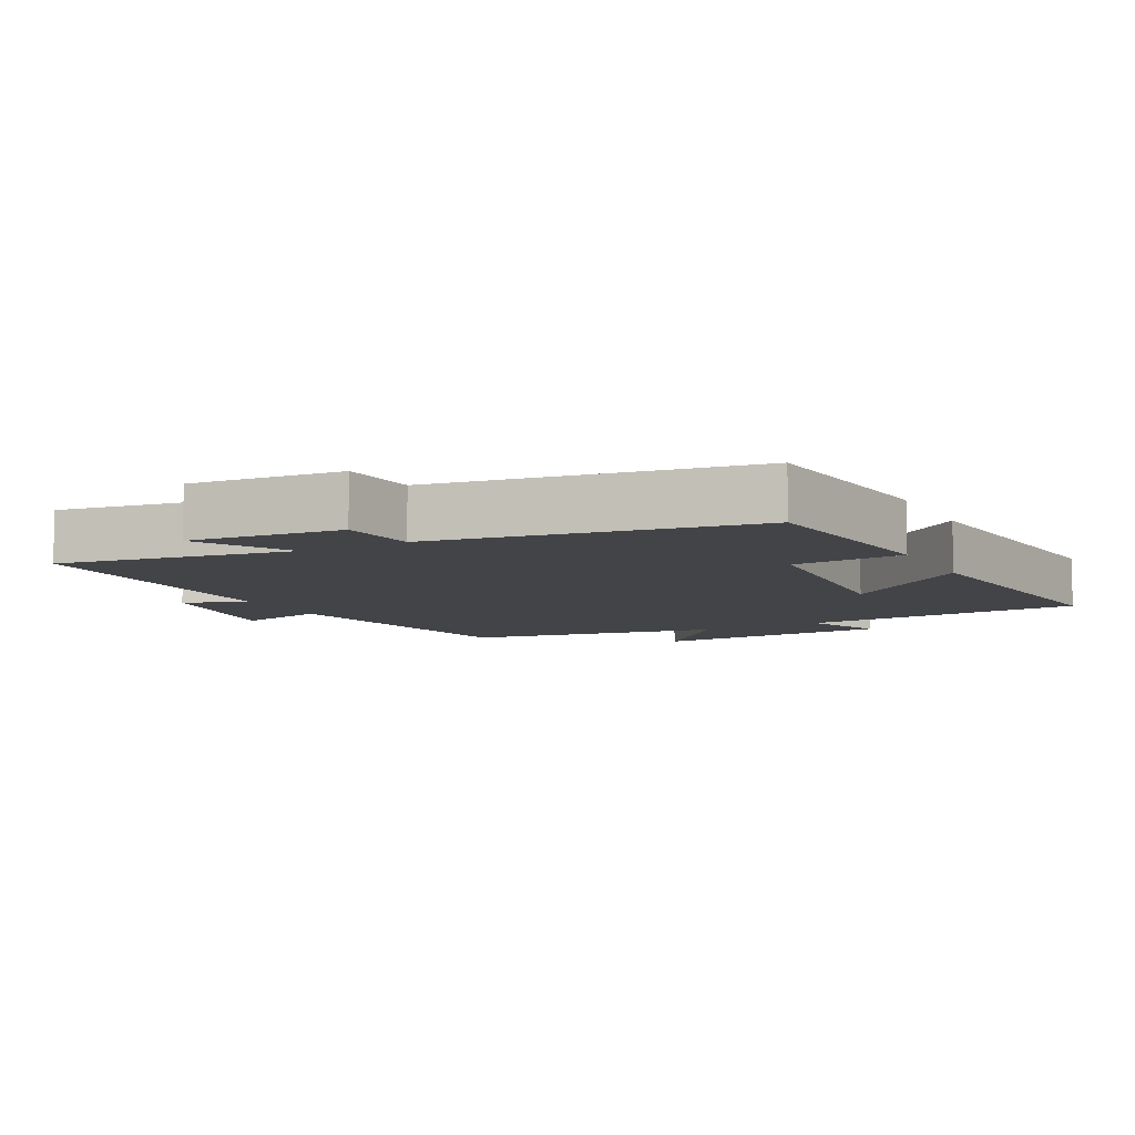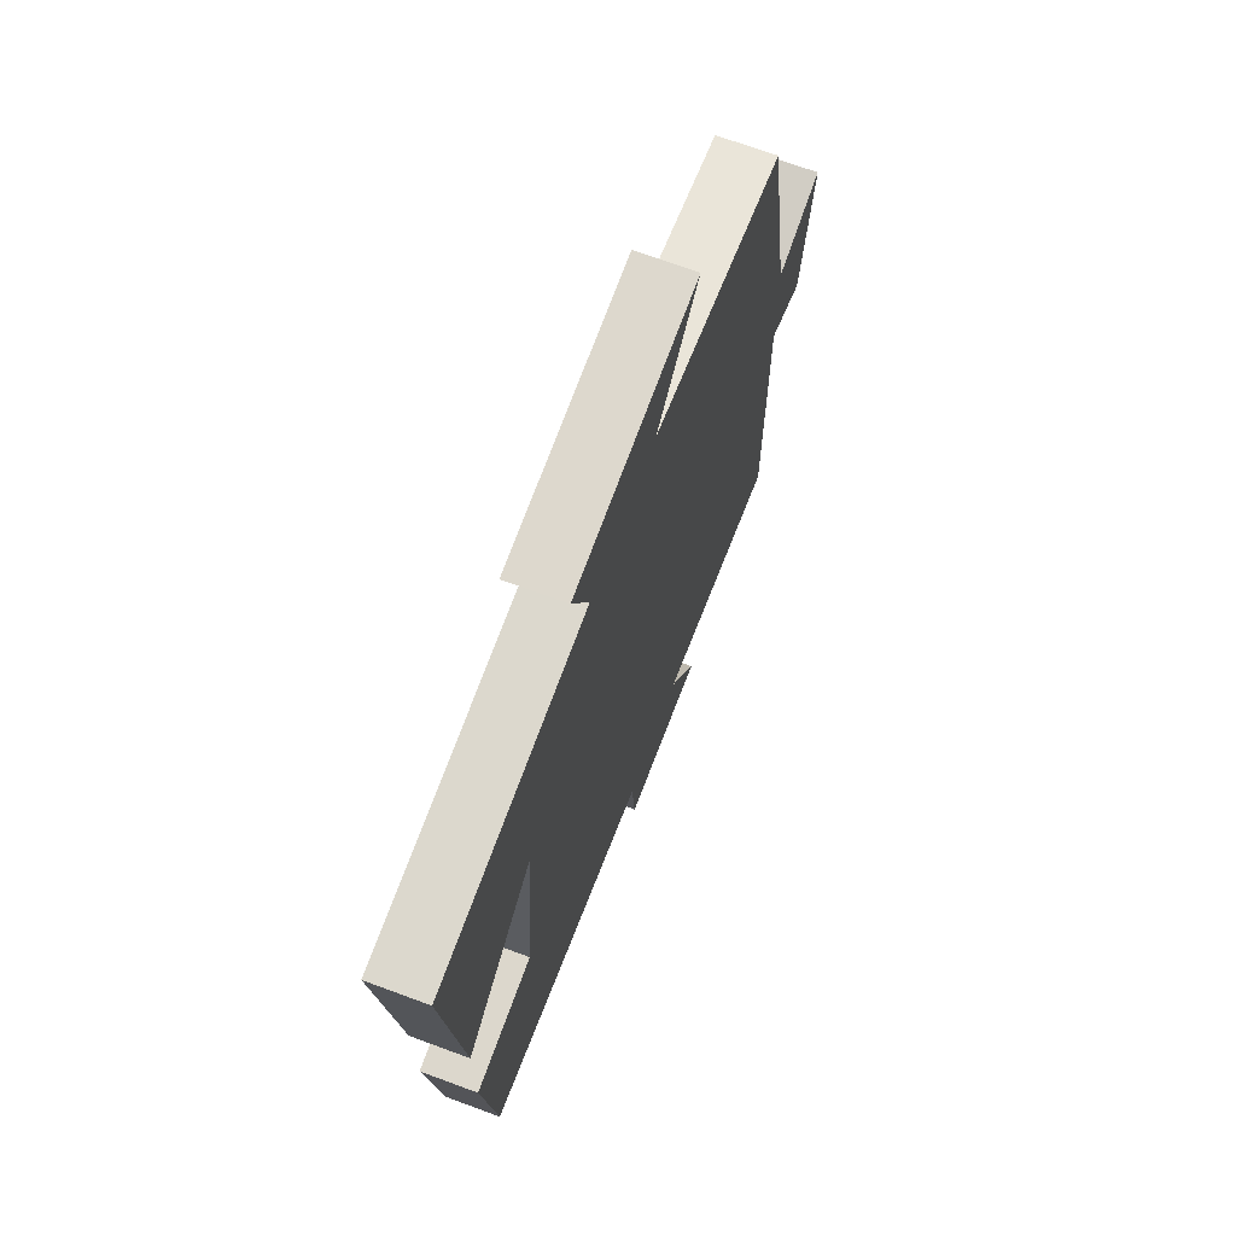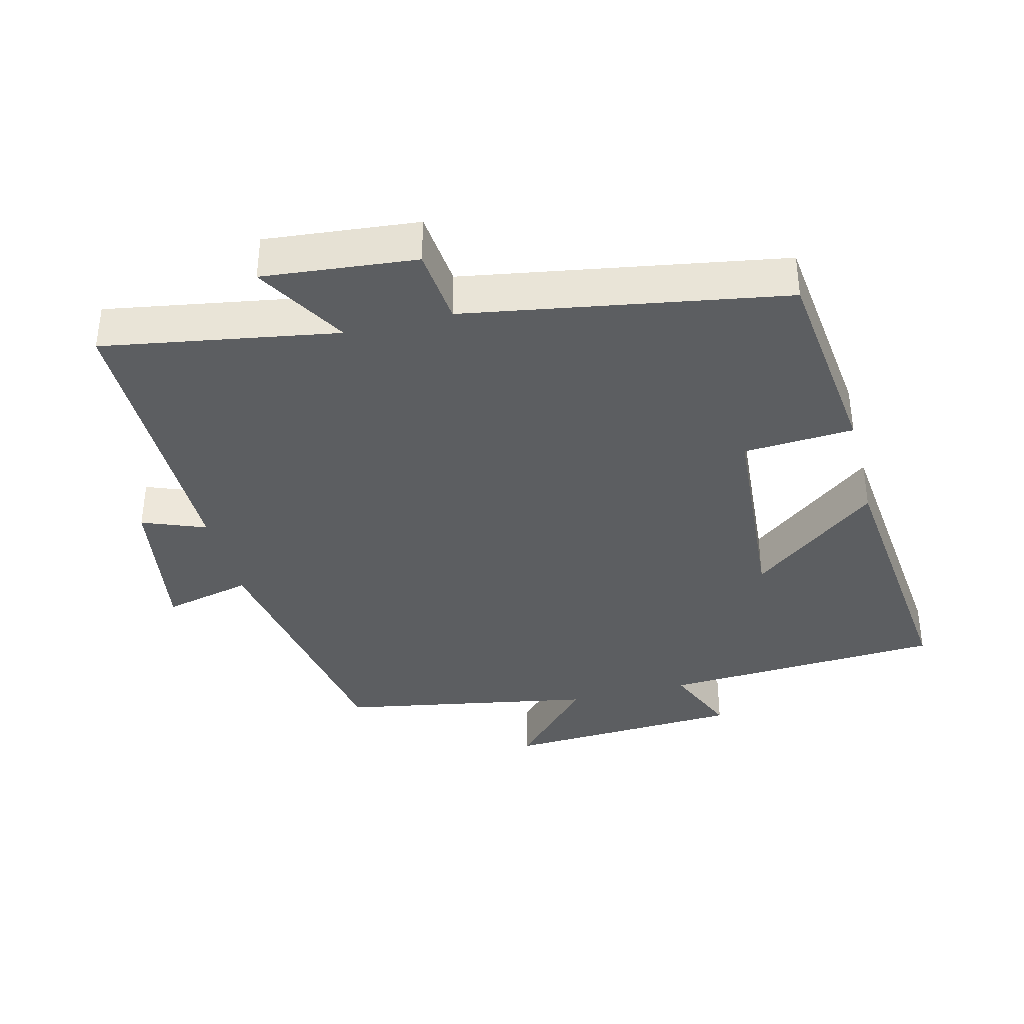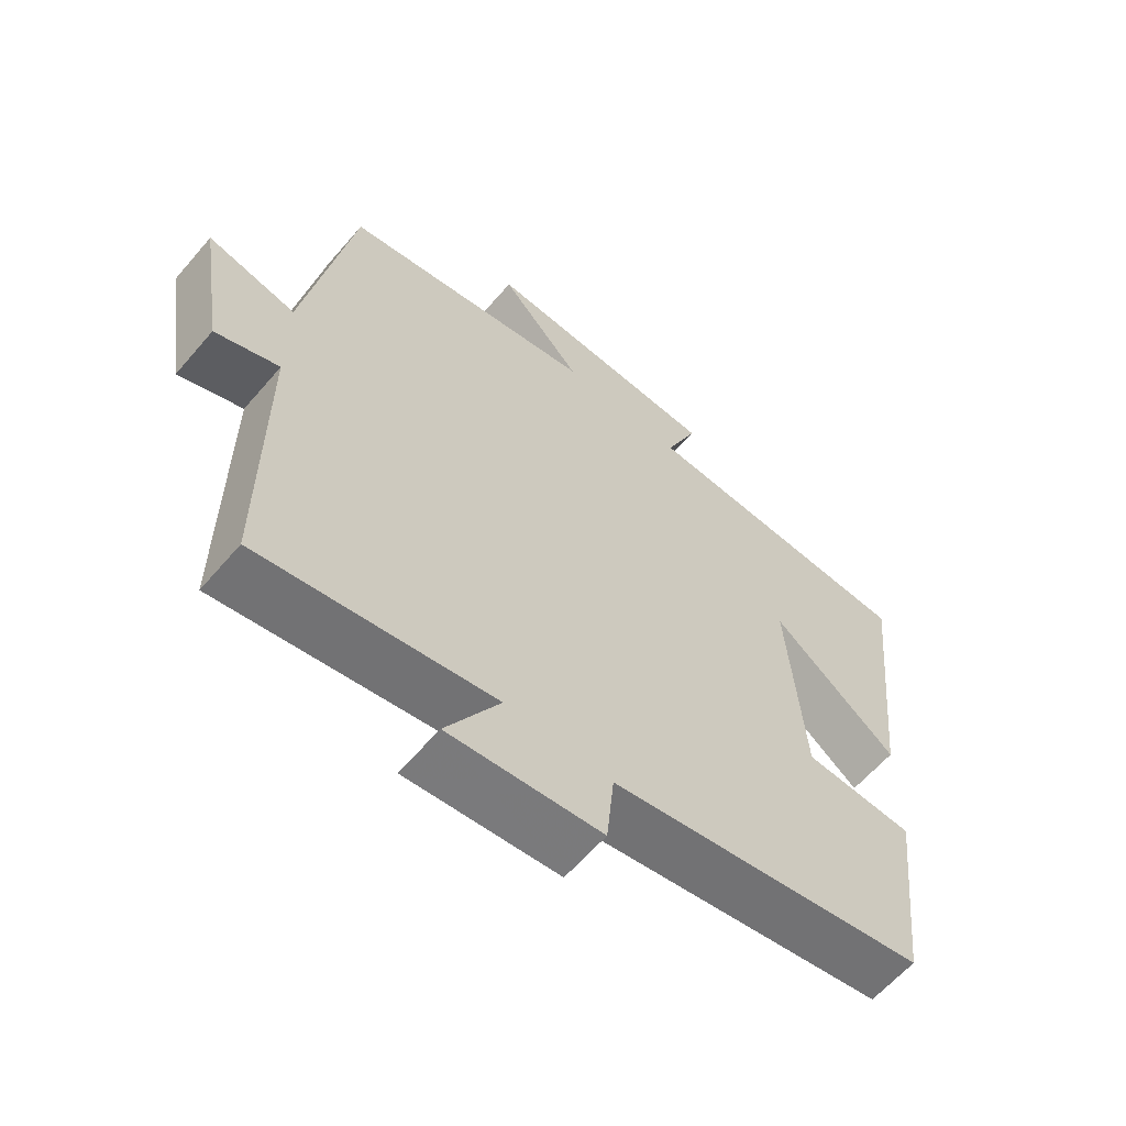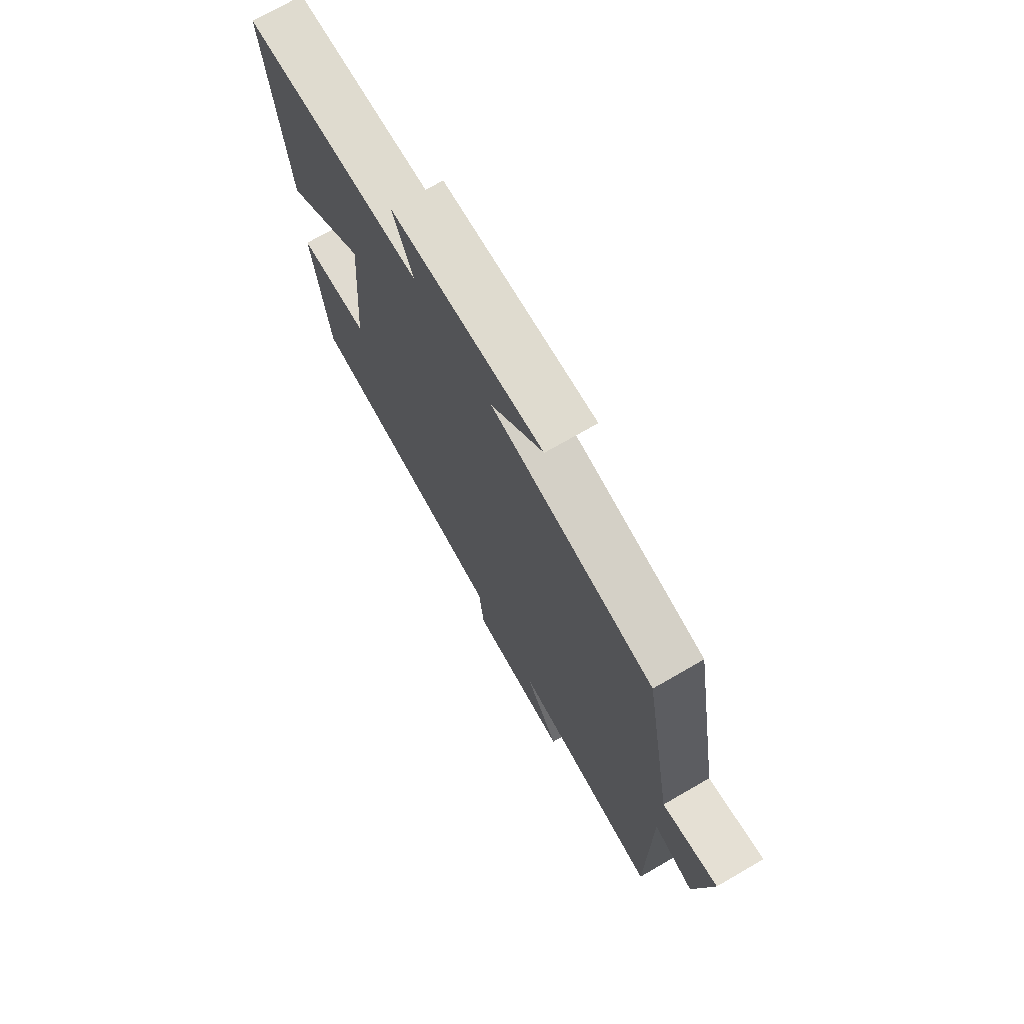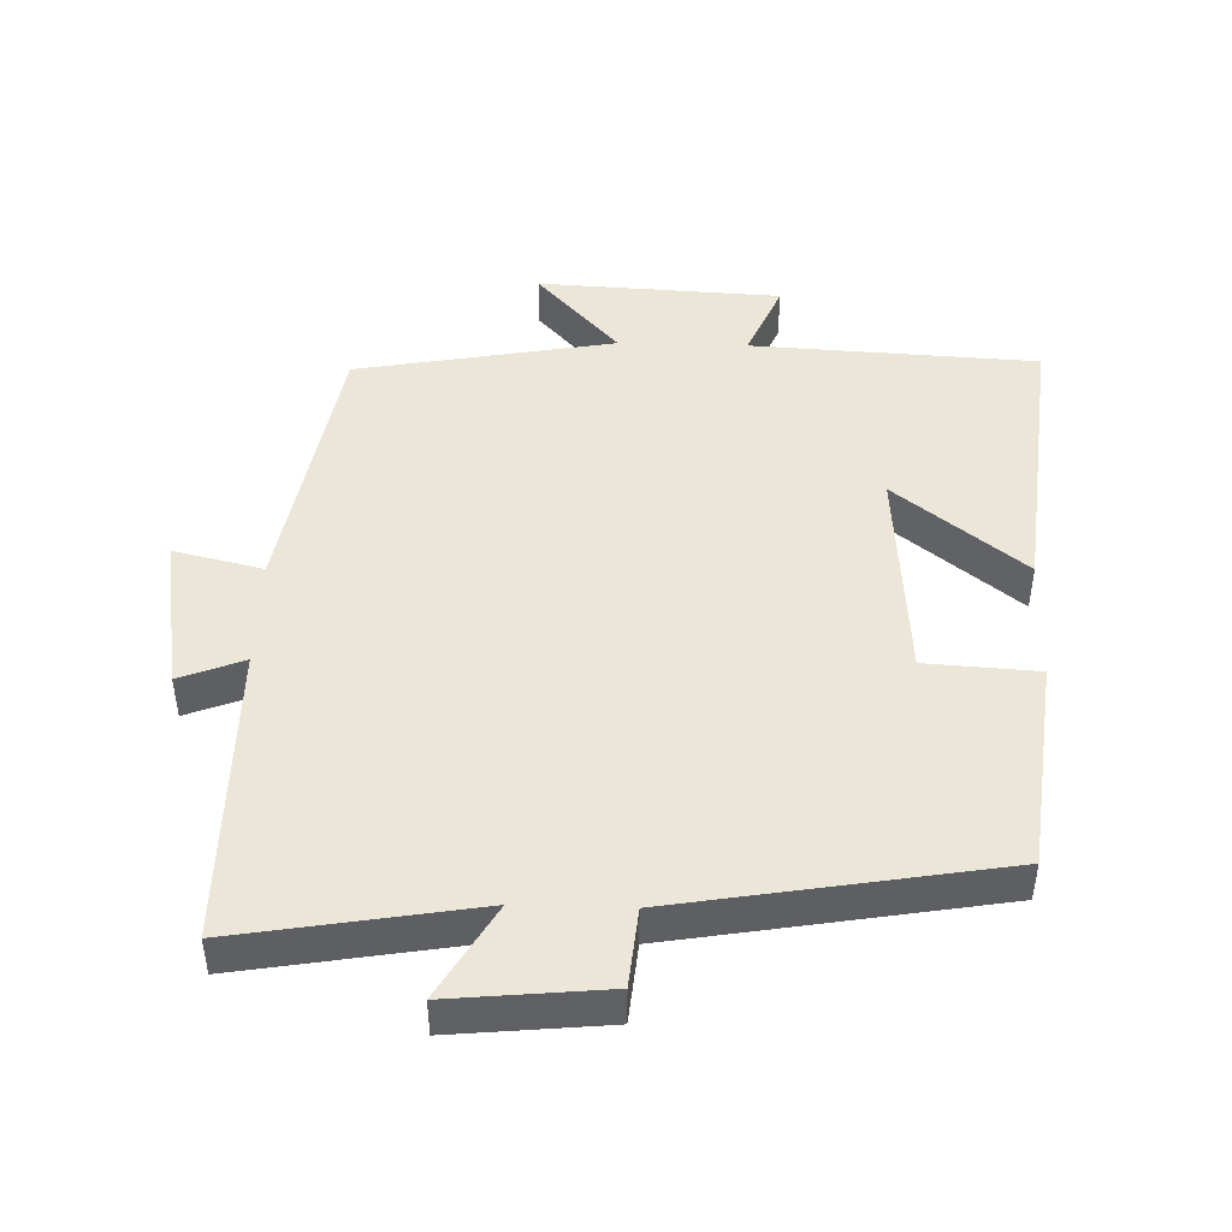
<metadata>
{"format":"obj","ext":"obj","renderer":"f3d","projection":"perspective","resolution":1024,"background":"white","views":[{"elev":-8.2,"azim":-152.2,"up":"+Y"},{"elev":69.3,"azim":-69.7,"up":"+Z"},{"elev":-37.3,"azim":-165.8,"up":"+Y"},{"elev":-61.5,"azim":139.5,"up":"+Z"},{"elev":72.4,"azim":60.0,"up":"+Z"},{"elev":46.4,"azim":-178.3,"up":"+Y"}]}
</metadata>
<code>
v -0.543 0.07 0.478
v -0.129 0.07 0.5
v -0.177 0.07 0.612
v 0.175 0.07 0.63
v 0.055 0.07 0.5
v 0.43 0.07 0.432
v 0.5 0.07 0.035
v 0.629 0.07 0.065
v 0.593 0.07 -0.161
v 0.5 0.07 -0.125
v 0.5 0.07 -0.558
v 0.157 0.07 -0.5
v 0.236 0.07 -0.635
v 0.012 0.07 -0.613
v 0.001 0.07 -0.5
v -0.465 0.07 -0.421
v -0.5 0.07 -0.116
v -0.338 0.07 -0.106
v -0.314 0.07 0.21
v -0.5 0.07 0.064
v -0.543 0 0.478
v -0.129 0 0.5
v -0.177 0 0.612
v 0.175 0 0.63
v 0.055 0 0.5
v 0.43 0 0.432
v 0.5 0 0.035
v 0.629 0 0.065
v 0.593 0 -0.161
v 0.5 0 -0.125
v 0.5 0 -0.558
v 0.157 0 -0.5
v 0.236 0 -0.635
v 0.012 0 -0.613
v 0.001 0 -0.5
v -0.465 0 -0.421
v -0.5 0 -0.116
v -0.338 0 -0.106
v -0.314 0 0.21
v -0.5 0 0.064
f 19 20 1 2
f 18 19 2
f 15 16 17 18
f 15 18 2
f 12 13 14 15
f 12 15 2
f 10 11 12 2
f 7 8 9 10
f 5 6 7 10
f 5 10 2 3
f 3 4 5
f 22 21 40 39
f 22 39 38
f 38 37 36 35
f 22 38 35
f 35 34 33 32
f 22 35 32
f 22 32 31 30
f 30 29 28 27
f 30 27 26 25
f 23 22 30 25
f 25 24 23
f 1 21 22 2
f 2 22 23 3
f 3 23 24 4
f 4 24 25 5
f 5 25 26 6
f 6 26 27 7
f 7 27 28 8
f 8 28 29 9
f 9 29 30 10
f 10 30 31 11
f 11 31 32 12
f 12 32 33 13
f 13 33 34 14
f 14 34 35 15
f 15 35 36 16
f 16 36 37 17
f 17 37 38 18
f 18 38 39 19
f 19 39 40 20
f 20 40 21 1

</code>
